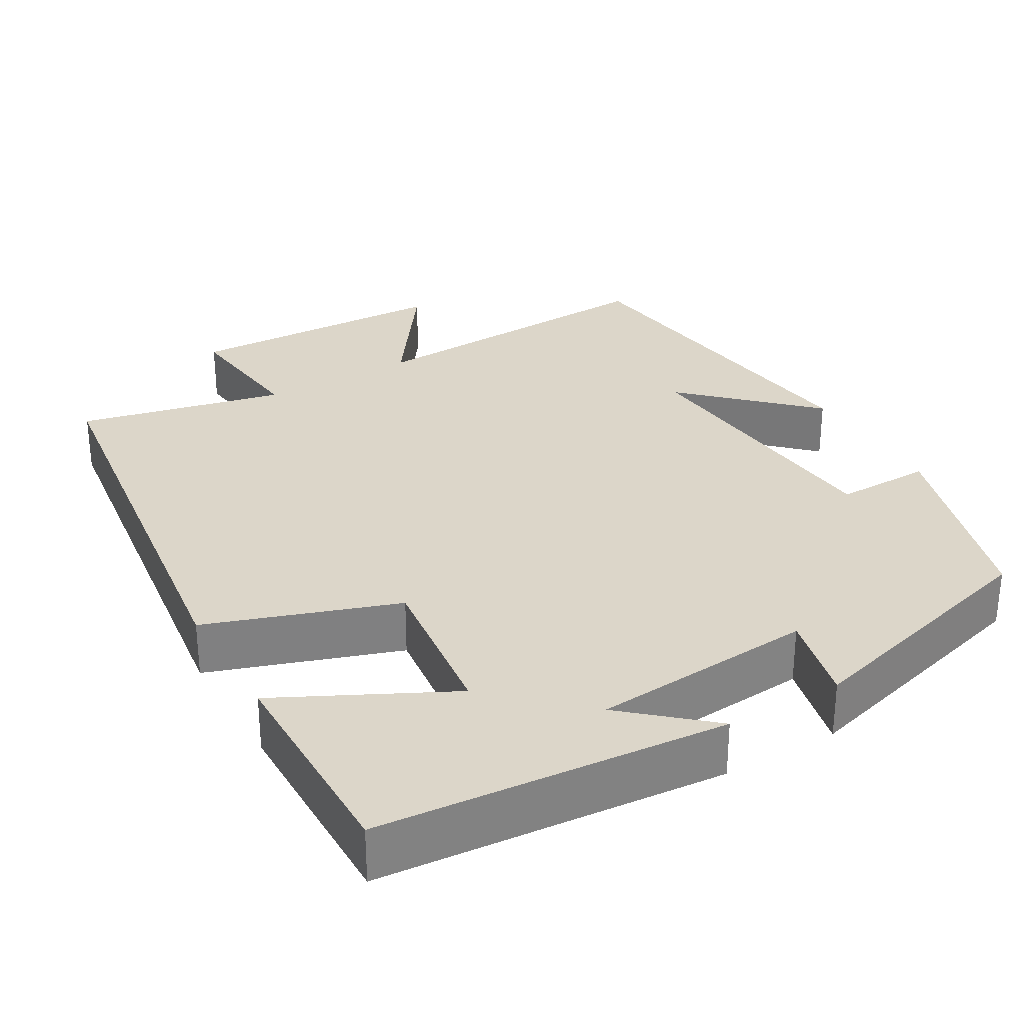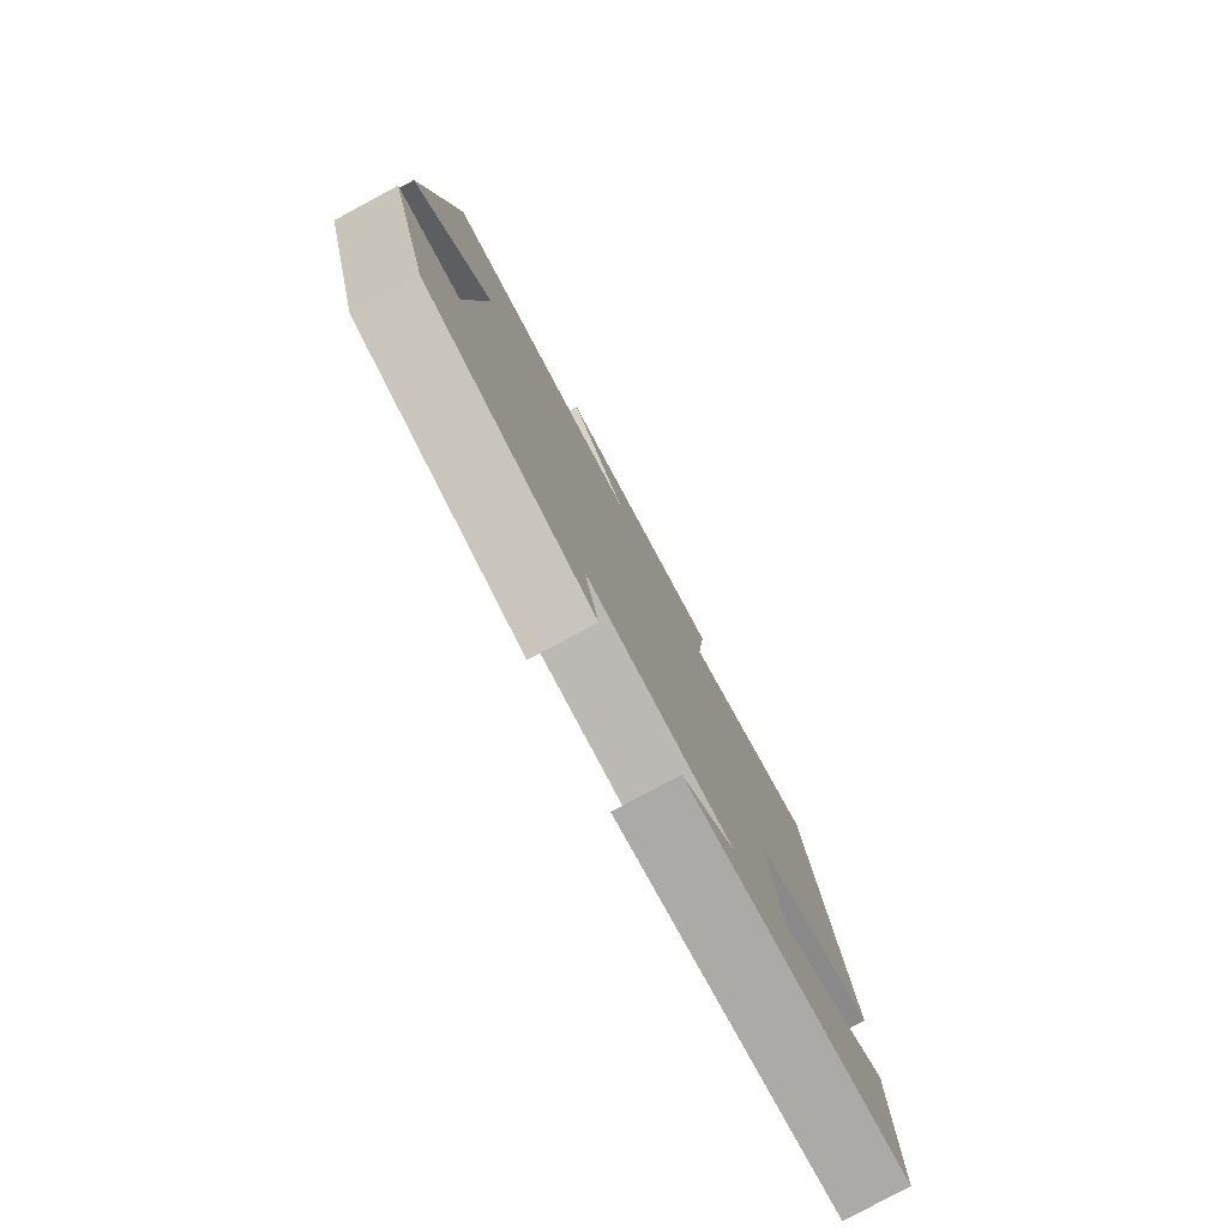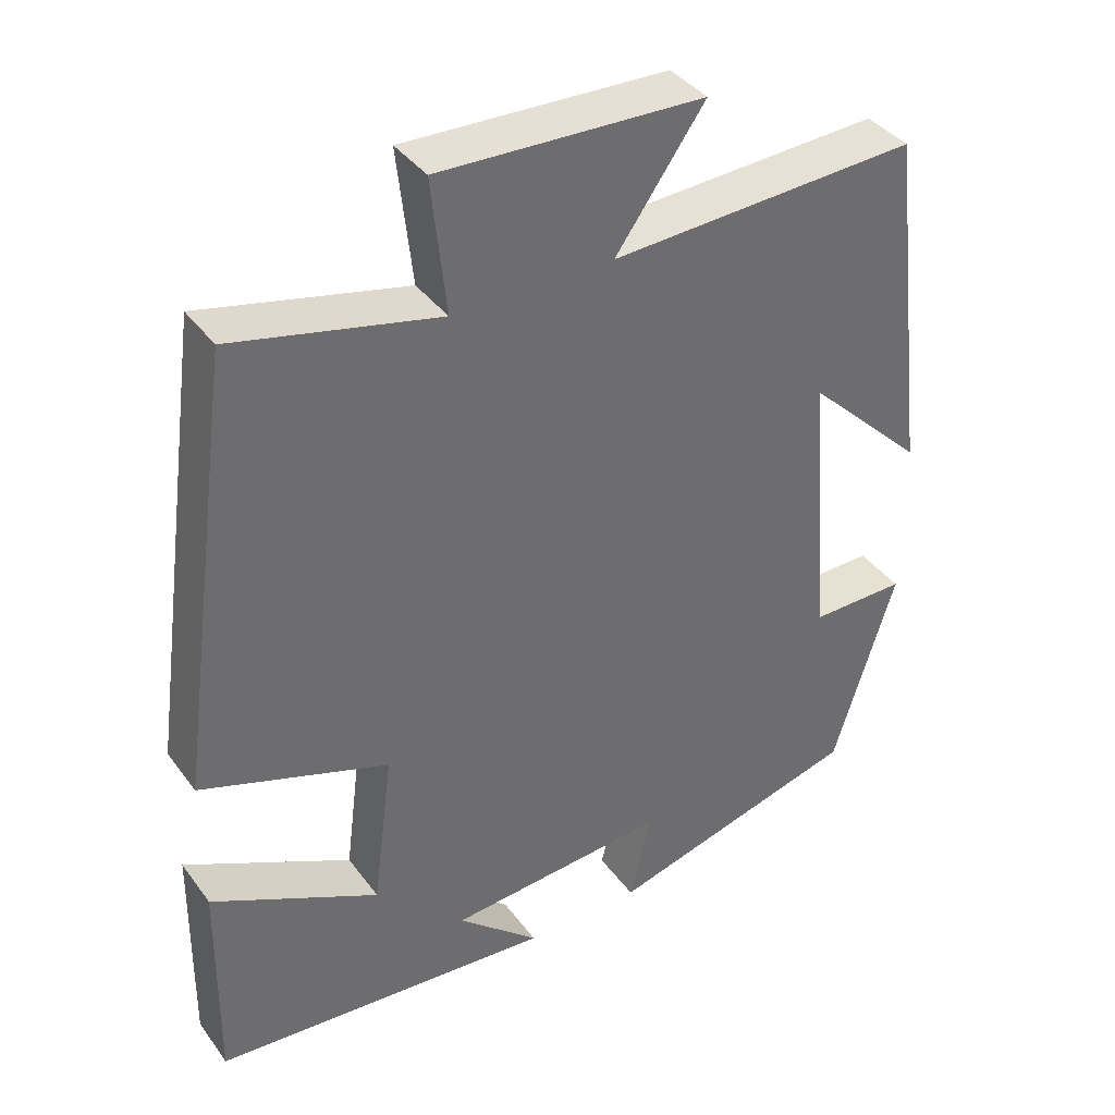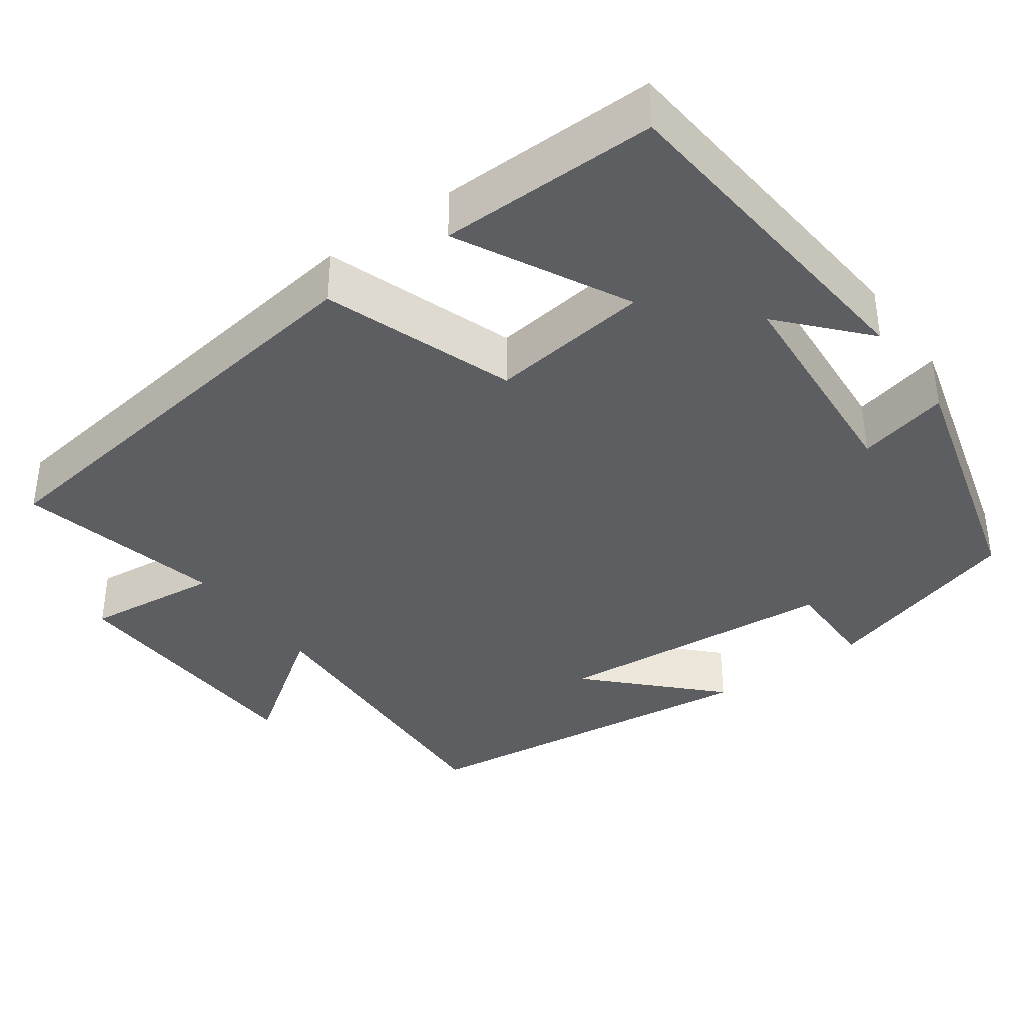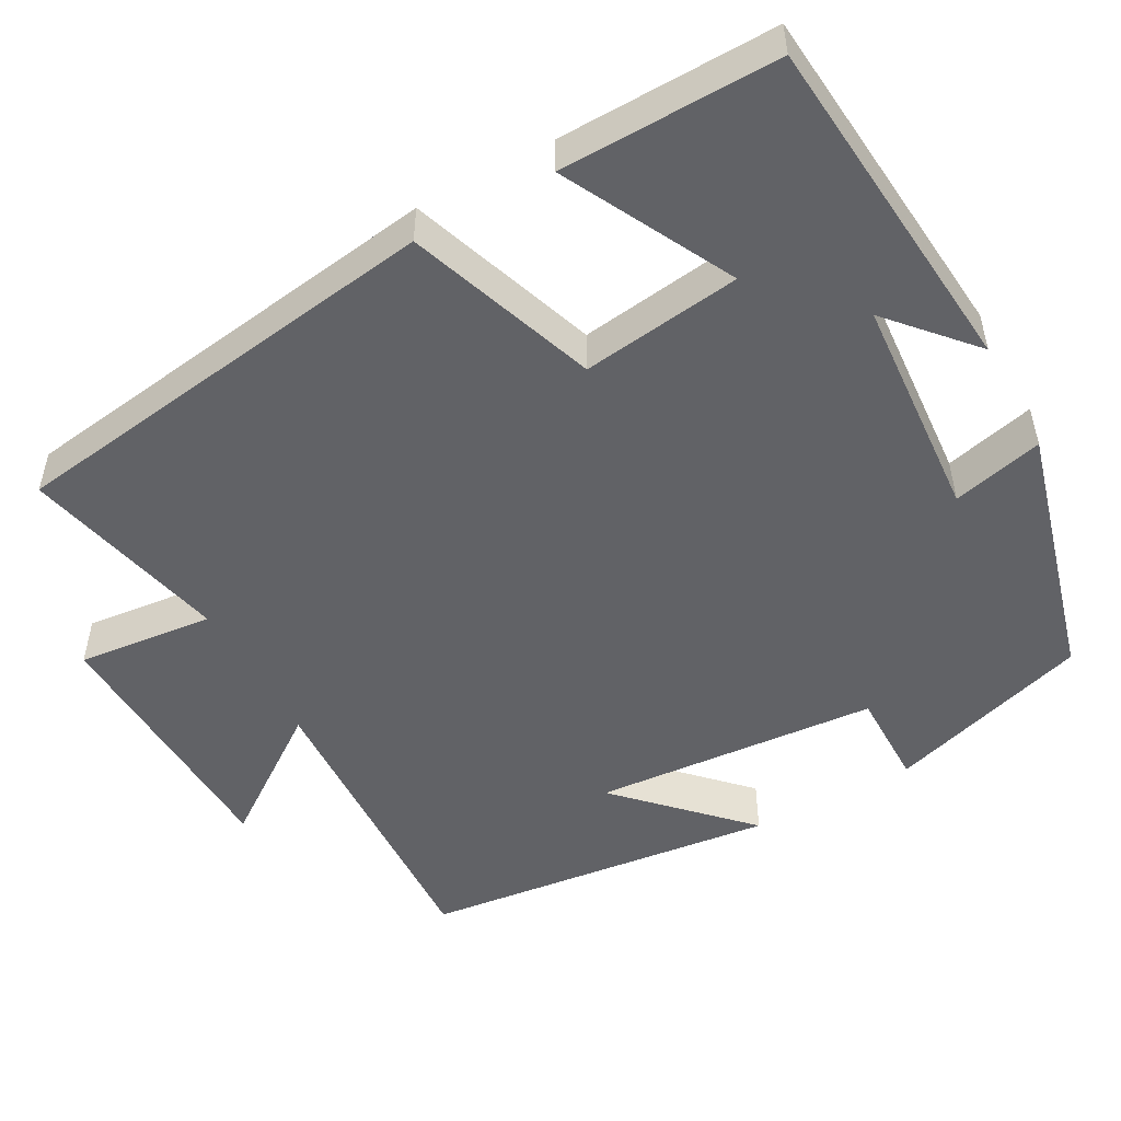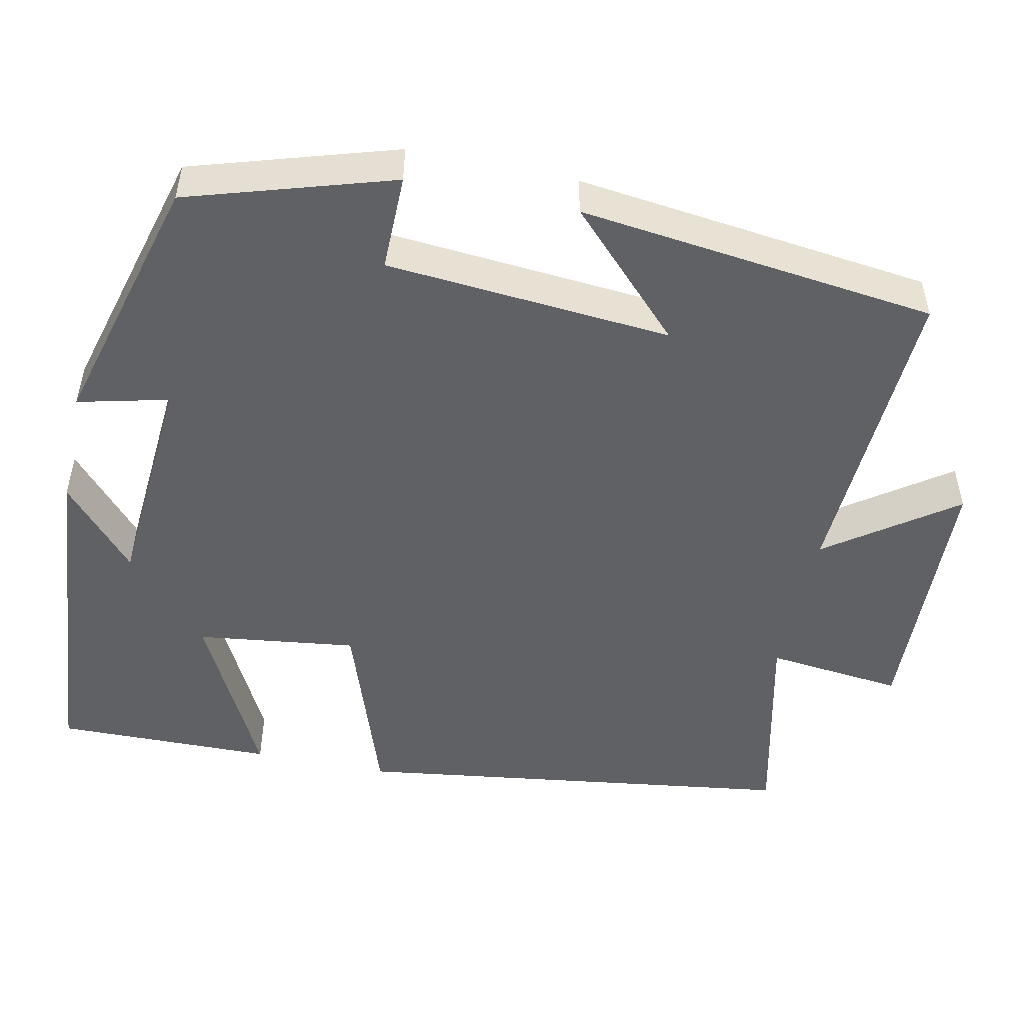
<metadata>
{"format":"obj","ext":"obj","renderer":"f3d","projection":"perspective","resolution":1024,"background":"white","views":[{"elev":30.2,"azim":149.6,"up":"+Y"},{"elev":-79.8,"azim":-61.8,"up":"+Z"},{"elev":38.8,"azim":147.6,"up":"+Z"},{"elev":-37.4,"azim":125.9,"up":"+Y"},{"elev":-50.7,"azim":119.1,"up":"+Y"},{"elev":-50.1,"azim":-101.9,"up":"+Y"}]}
</metadata>
<code>
v -0.445 0.07 0.52
v -0.048 0.07 0.5
v -0.163 0.07 0.662
v 0.177 0.07 0.674
v 0.158 0.07 0.5
v 0.422 0.07 0.56
v 0.5 0.07 -0.006
v 0.258 0.07 -0.09
v 0.284 0.07 -0.294
v 0.5 0.07 -0.184
v 0.504 0.07 -0.462
v 0.061 0.07 -0.5
v 0.167 0.07 -0.406
v -0.119 0.07 -0.384
v -0.091 0.07 -0.5
v -0.42 0.07 -0.41
v -0.5 0.07 -0.15
v -0.377 0.07 -0.151
v -0.347 0.07 0.213
v -0.5 0.07 0.064
v -0.445 0 0.52
v -0.048 0 0.5
v -0.163 0 0.662
v 0.177 0 0.674
v 0.158 0 0.5
v 0.422 0 0.56
v 0.5 0 -0.006
v 0.258 0 -0.09
v 0.284 0 -0.294
v 0.5 0 -0.184
v 0.504 0 -0.462
v 0.061 0 -0.5
v 0.167 0 -0.406
v -0.119 0 -0.384
v -0.091 0 -0.5
v -0.42 0 -0.41
v -0.5 0 -0.15
v -0.377 0 -0.151
v -0.347 0 0.213
v -0.5 0 0.064
f 19 20 1
f 15 16 17 18
f 14 15 18 19
f 13 14 19 1
f 11 12 13
f 9 10 11 13
f 8 9 13 1
f 5 6 7 8
f 2 3 4 5
f 2 5 8
f 1 2 8
f 21 40 39
f 38 37 36 35
f 39 38 35 34
f 21 39 34 33
f 33 32 31
f 33 31 30 29
f 21 33 29 28
f 28 27 26 25
f 25 24 23 22
f 28 25 22
f 28 22 21
f 1 21 22 2
f 2 22 23 3
f 3 23 24 4
f 4 24 25 5
f 5 25 26 6
f 6 26 27 7
f 7 27 28 8
f 8 28 29 9
f 9 29 30 10
f 10 30 31 11
f 11 31 32 12
f 12 32 33 13
f 13 33 34 14
f 14 34 35 15
f 15 35 36 16
f 16 36 37 17
f 17 37 38 18
f 18 38 39 19
f 19 39 40 20
f 20 40 21 1

</code>
